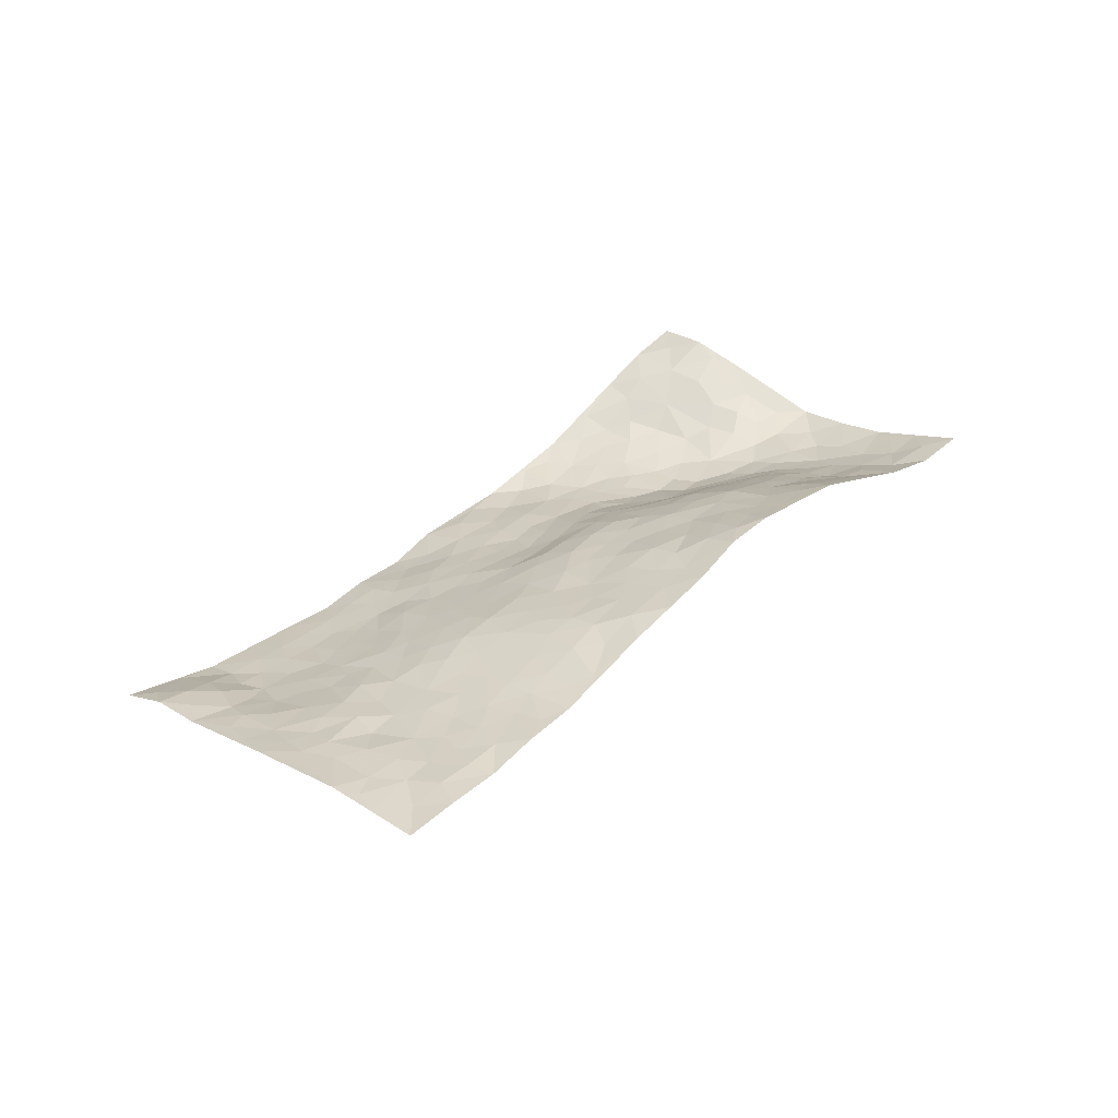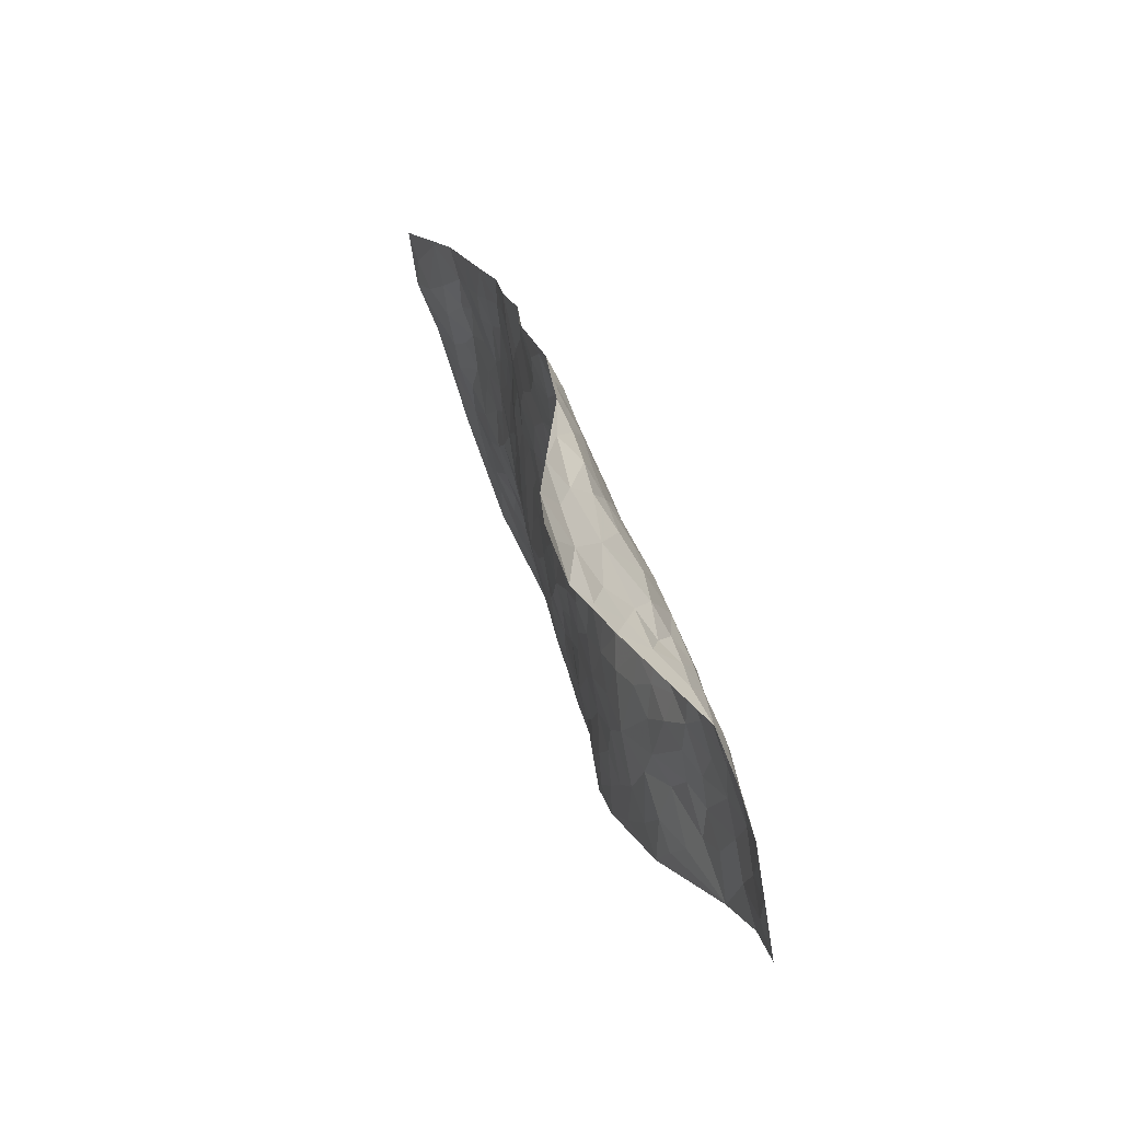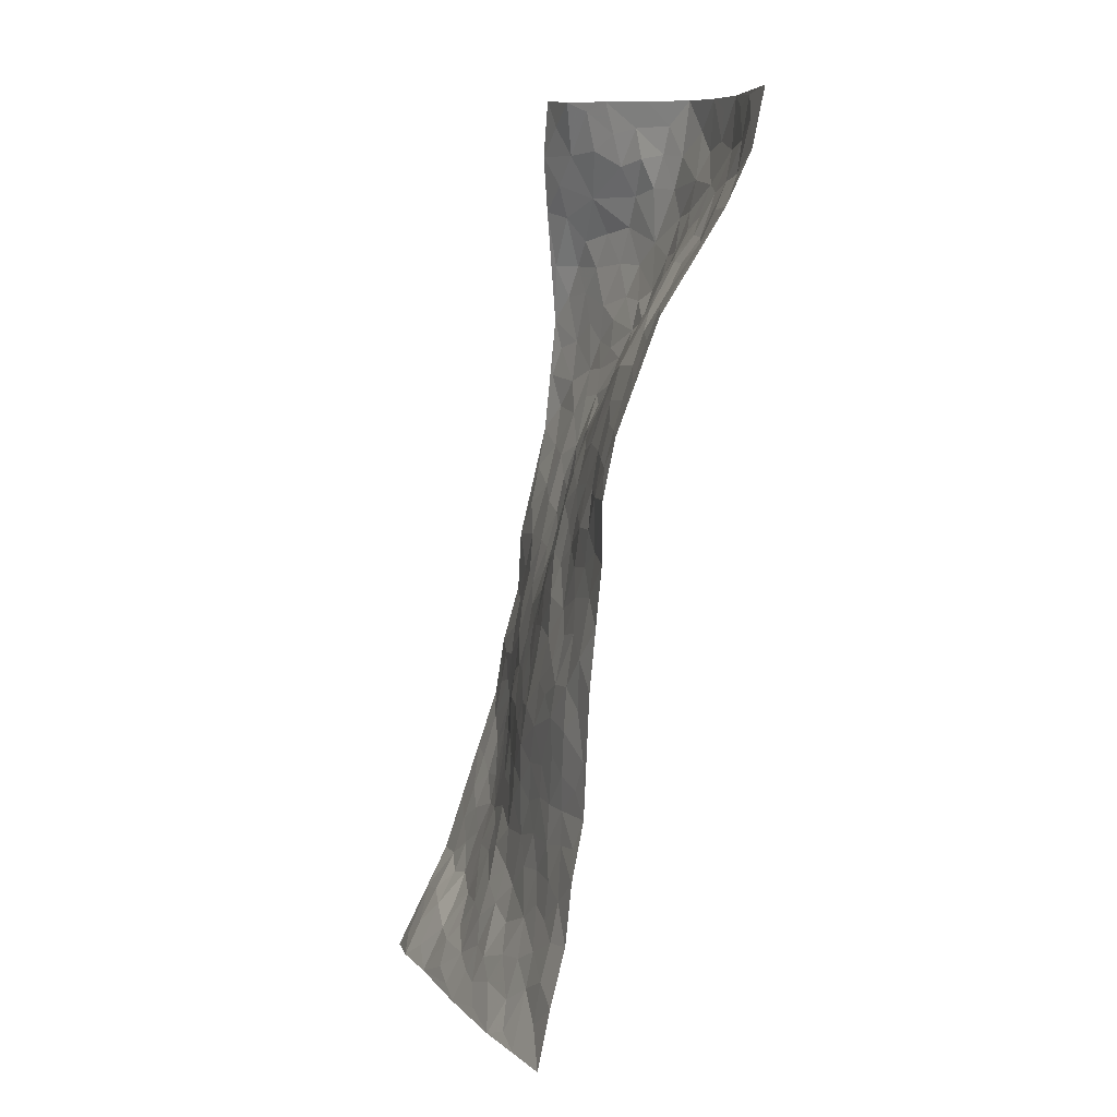
<metadata>
{"format":"obj","ext":"obj","renderer":"f3d","projection":"perspective","resolution":1024,"background":"white","views":[{"elev":26.3,"azim":-0.0,"up":"+Z"},{"elev":66.7,"azim":59.1,"up":"+Y"},{"elev":-40.2,"azim":58.6,"up":"+Y"}]}
</metadata>
<code>
v 2.192 0.7369 0.3263
v 2.911 0.09321 0.2718
v 0.8612 -0.6205 -0.08671
v 1.574 -1.313 -0.03135
v 2.363 0.3802 0.164
v 2.564 0.4393 0.2025
v 2.376 0.4383 0.202
v 1.537 0.08766 -0.001493
v 2.373 0.5755 0.289
v 2.403 0.4933 0.2321
v 2.028 0.5815 0.2271
v 2.278 0.6456 0.3281
v 2.233 0.3904 0.1429
v 2.108 0.656 0.2853
v 2.313 0.4684 0.2131
v 1.87 0.433 0.1096
v 2.312 0.5976 0.2987
v 1.856 0.1838 0.05288
v 2.298 0.4134 0.1674
v 2.199 0.5811 0.2691
v 2.197 0.6555 0.307
v 2.114 0.5766 0.2476
v 2.084 0.4716 0.161
v 2.076 0.5301 0.2049
v 2.272 0.5341 0.2545
v 2.343 0.5216 0.2511
v 2.183 0.4946 0.2031
v 2.159 0.4324 0.1509
v 2.48 0.3672 0.1672
v 2.469 0.5075 0.246
v 2.738 -0.0787 0.2536
v 2.063 0.3169 0.1029
v 1.469 -0.2083 -0.02098
v 2.742 0.2673 0.2154
v 2.066 0.07894 0.09335
v 2.61 0.1241 0.1827
v 2.675 0.08127 0.2029
v 2.254 0.1971 0.1017
v 2.377 0.09979 0.1541
v 2.555 -0.2401 0.2912
v 2.683 0.2945 0.2028
v 2.393 0.1714 0.1356
v 2.318 -0.1413 0.2297
v 2.086 0.2585 0.09277
v 2.013 0.2618 0.08041
v 1.991 0.3297 0.09377
v 2.283 -0.02286 0.1834
v 2.174 -0.03012 0.1573
v 1.746 -0.3578 0.08122
v 1.923 0.1749 0.06235
v 2.095 -0.1756 0.1741
v 2.224 -0.06854 0.1868
v 1.785 0.2672 0.04387
v 2.466 0.04885 0.1889
v 1.947 0.2376 0.06583
v 2.579 0.2833 0.168
v 1.805 -0.1262 0.06179
v 1.731 -0.1882 0.05467
v 1.641 -0.4385 0.0522
v 1.974 -0.219 0.1491
v 2.025 -0.1708 0.1582
v 1.901 -0.411 0.1386
v 2.22 0.3016 0.1099
v 2.463 0.2257 0.1435
v 2.765 0.2049 0.223
v 2.011 0.3966 0.1161
v 1.795 0.342 0.0713
v 2.418 0.3336 0.1481
v 2.08 0.4061 0.1314
v 1.963 0.4986 0.1642
v 1.705 0.2644 0.03659
v 2.018 0.462 0.1397
v 1.946 0.4385 0.1199
v 1.857 0.3697 0.08534
v 1.919 0.3391 0.08314
v 2.64 0.2491 0.1822
v 2.821 0.1745 0.2421
v 2.41 0.2628 0.1313
v 2.223 -0.5949 0.2186
v 2.572 0.193 0.1655
v 2.148 0.2721 0.09868
v 2.217 0.1345 0.1055
v 1.917 -0.3073 0.141
v 1.897 -0.2066 0.1196
v 1.823 -0.2043 0.08276
v 1.711 0.08914 0.03516
v 2.395 0.03777 0.185
v 2.568 0.3528 0.1771
v 2.531 0.1321 0.1689
v 2.057 0.2037 0.08202
v 2.16 0.3529 0.1211
v 2.357 -0.02115 0.1971
v 1.984 -0.1177 0.1337
v 2.017 -0.0219 0.1157
v 2.439 0.1039 0.1676
v 1.625 0.01536 0.01923
v 2.179 0.03394 0.1298
v 1.977 0.1345 0.06893
v 2.046 -0.08245 0.1396
v 1.924 -0.04504 0.09257
v 2.653 0.3536 0.2047
v 2.465 0.1609 0.1532
v 2.511 0.2676 0.1586
v 1.864 0.2727 0.06022
v 2.271 0.09315 0.1321
v 2.298 0.2954 0.12
v 1.851 -0.04285 0.0685
v 1.813 0.02258 0.05282
v 2.319 0.0407 0.1667
v 1.961 -0.4909 0.1454
v 1.688 -0.05807 0.03446
v 1.777 -0.04914 0.04912
v 1.733 -0.1152 0.04691
v 2.091 0.1428 0.08349
v 1.8 0.1024 0.05118
v 2.337 0.2178 0.1172
v 2.192 0.2223 0.09685
v 2.155 0.1684 0.09016
v 2.107 -0.04837 0.1461
v 1.958 0.03243 0.08552
v 2.106 0.0209 0.118
v 1.882 0.06299 0.0619
v 1.882 -0.1302 0.09175
v 2.324 0.1454 0.1279
v 1.737 0.01707 0.0446
v 1.749 0.1777 0.03534
v 1.995 0.1954 0.07134
v 2.483 0.4417 0.1998
v 2.43 0.4111 0.1821
v 1.762 -0.2697 0.07718
v 1.557 -0.2263 0.01242
v 1.83 -0.3262 0.1117
v 1.853 -0.2603 0.1129
v 1.692 -0.3031 0.05511
v 1.342 -0.8295 -0.02456
v 1.683 -0.3703 0.05867
v 1.57 -0.3209 0.01773
v 1.812 -0.418 0.1084
v 2.144 -0.6853 0.1844
v 2.159 -0.1217 0.1814
v 1.862 -0.8254 0.08848
v 1.908 -0.9516 0.06757
v 2.213 -0.2889 0.2182
v 2.165 -0.4604 0.2123
v 2.003 0.07732 0.08107
v 2.246 0.02993 0.153
v 1.622 0.1056 0.02184
v 1.66 0.1874 0.02612
v 1.459 -0.0008254 -0.04144
v 2.116 -0.5102 0.1905
v 2.024 -0.3786 0.1652
v 1.39 -0.3536 -0.05112
v 1.503 -0.3588 -0.001054
v 1.5 -0.7043 -0.0001889
v 1.557 -0.6702 0.0231
v 1.324 -0.3358 -0.07138
v 1.342 -0.4487 -0.05858
v 1.504 -0.4616 7.741e-05
v 1.956 -0.367 0.1477
v 2.002 -0.2977 0.1573
v 2.132 -0.3036 0.195
v 2.066 -0.3228 0.1761
v 2.114 -0.4091 0.2006
v 2.058 -0.2449 0.1717
v 2.051 -0.4575 0.1741
v 2.064 -0.775 0.1497
v 2.185 -0.5319 0.21
v 2.295 -0.2934 0.2433
v 2.269 -0.3674 0.2472
v 2.283 -0.2142 0.2318
v 2.38 -0.4154 0.2841
v 2.164 -0.2203 0.2024
v 2.23 -0.1576 0.2096
v 2.195 -0.3767 0.2211
v 2.298 -0.5052 0.2627
v 1.898 -0.5833 0.134
v 1.873 -0.4964 0.1275
v 1.718 -0.5592 0.08702
v 1.715 -0.4615 0.07712
v 1.809 -0.5635 0.1107
v 1.763 -0.7325 0.07687
v 1.762 -0.6412 0.09404
v 1.844 -0.6245 0.118
v 2.129 -0.5978 0.1888
v 2.047 -0.5333 0.1699
v 2.027 -0.6064 0.1623
v 1.968 -0.6945 0.143
v 1.864 -0.6921 0.1166
v 1.783 -0.49 0.1041
v 2.757 0.1146 0.2198
v 2.579 0.009993 0.2021
v 2.687 0.1704 0.1928
v 2.827 0.005278 0.249
v 2.831 0.09305 0.2503
v 2.743 0.02599 0.2255
v 2.661 -0.0006875 0.2245
v 2.596 -0.1162 0.2522
v 2.61 -0.05022 0.2272
v 2.535 0.06394 0.1876
v 2.486 -0.06892 0.2204
v 2.51 -0.004739 0.2035
v 2.507 -0.1593 0.2577
v 2.404 -0.2276 0.2556
v 2.571 -0.1767 0.2719
v 2.416 -0.1334 0.2359
v 2.48 -0.2309 0.2722
v 2.435 -0.3256 0.2803
v 2.413 -0.06243 0.2192
v 2.369 -0.2945 0.2593
v 2.345 -0.359 0.265
v 1.968 -0.5644 0.1476
v 1.915 -0.6505 0.1364
v 2.052 -0.69 0.1655
v 1.832 -0.7564 0.09414
v 1.918 -0.7631 0.1184
v 1.966 -0.8627 0.1031
v 1.992 -0.7651 0.1311
v 1.902 -0.8831 0.08246
v 1.614 -0.5281 0.04813
v 1.674 -0.5126 0.06913
v 1.624 -0.6798 0.04422
v 1.7 -0.6835 0.0662
v 1.661 -0.6123 0.06614
v 1.432 -0.2988 -0.03915
v 1.442 -0.4922 -0.02275
v 1.582 -0.6057 0.03471
v 1.566 -0.4307 0.02481
v 2.241 -0.4463 0.2447
v 2.31 -0.4322 0.2664
v 1.413 -0.2353 -0.04345
v 1.129 -0.3656 -0.09559
v 1.628 -0.2873 0.03334
v 1.615 -0.3736 0.03755
v 1.314 -0.5071 -0.06205
v 1.744 -1.132 0.009517
v 1.036 -0.7924 -0.05775
v 1.769 -0.8278 0.06155
v 1.386 -0.7695 -0.02071
v 1.724 -0.7806 0.05685
v 1.214 -0.9676 -0.03439
v 1.286 -0.6009 -0.05623
v 1.514 -0.6044 0.006457
v 1.222 -0.6918 -0.06199
v 1.444 -0.6061 -0.01804
v 1.206 -0.2677 -0.0894
v 1.648 -0.1505 0.03219
v 1.248 -0.3313 -0.07959
v 1.663 -0.2289 0.04227
v 1.441 -0.3981 -0.03075
v 1.121 -0.7274 -0.05684
v 1.421 -0.696 -0.01644
v 1.201 -0.3878 -0.08235
v 1.525 -0.5314 0.009815
v 1.383 -0.6097 -0.03587
v 1.503 -0.2798 -0.01034
v 1.402 -0.4466 -0.03991
v 1.412 -0.1566 -0.03968
v 1.292 -0.1788 -0.08271
v 1.373 -0.08925 -0.05489
v 1.48 -0.1357 -0.02204
v 1.607 -0.07759 0.01579
v 1.568 -0.1467 0.01129
v 1.223 -0.4585 -0.0767
v 1.3 -0.7675 -0.03521
v 1.18 -0.6082 -0.07668
v 1.149 -0.44 -0.08797
v 1.349 -0.6635 -0.03944
v 1.283 -0.6676 -0.05123
v 1.156 -0.7787 -0.04843
v 1.425 -0.8447 -0.01538
v 1.166 -0.5151 -0.08514
v 1.119 -0.5697 -0.08353
v 1.217 -0.7751 -0.04793
v 1.132 -0.8358 -0.04683
v 1.235 -0.8579 -0.04187
v 1.36 -0.5508 -0.04619
v 1.047 -0.578 -0.07574
v 1.357 -0.1957 -0.06004
v 1.308 -0.2571 -0.07416
v 1.544 -0.01606 -0.01037
v 1.493 -0.06428 -0.02746
v 1.394 -1.14 -0.01848
v 1.091 -0.498 -0.09573
v 1.241 -0.5371 -0.073
v 1.173 -0.9019 -0.04104
v 1.271 -0.9219 -0.0346
v 1.157 -0.6713 -0.06715
v 1.279 -0.4013 -0.07466
v 1.034 -0.4457 -0.1058
v 1.467 -0.5486 -0.008648
v 0.932 -0.6337 -0.07136
v 0.9483 -0.704 -0.05698
v 1.086 -0.6433 -0.06223
v 1.004 -0.6456 -0.06149
v 0.9723 -0.5189 -0.0966
v 1.022 -0.7186 -0.05645
v 1.471 -0.7787 -0.01262
v 1.509 -0.8508 -0.007694
v 1.582 -0.7754 0.01639
v 1.458 -0.9892 -0.01498
v 1.649 -0.902 0.0174
v 1.319 -1.038 -0.02606
v 1.463 -0.9121 -0.01894
v 1.368 -0.9439 -0.02148
v 1.56 -0.9578 -0.005583
v 1.328 -0.8927 -0.02877
v 1.311 -0.9737 -0.02801
v 1.389 -1.015 -0.02105
v 1.585 -0.8543 0.01094
v 1.658 -0.8214 0.03156
v 1.658 -0.7468 0.04228
v 1.555 -1.12 -0.01416
v 1.666 -1.03 0.009684
v 1.529 -1.038 -0.0103
v 1.471 -1.101 -0.01814
v 1.6 -1.061 -0.00373
v 1.485 -1.225 -0.02478
v 1.629 -0.9692 0.006794
v 1.455 -1.166 -0.02071
v 1.689 -1.093 0.01006
v 1.659 -1.223 -0.007817
v 1.826 -1.043 0.04456
v 1.631 -1.148 -0.002891
v 1.573 -1.212 -0.02198
v 1.746 -1.036 0.0267
v 1.792 -0.9363 0.0481
v 1.82 -0.8747 0.06326
v 1.846 -0.9778 0.05418
v 1.725 -0.8919 0.0405
v 1.709 -0.9671 0.02703
f 29 6 128
f 12 21 20
f 26 10 9
f 55 45 46
f 27 19 15
f 26 9 17
f 101 6 88
f 12 1 21
f 7 15 19
f 125 86 96
f 84 123 85
f 129 29 128
f 25 27 15
f 12 20 17
f 73 75 66
f 22 14 11
f 26 17 25
f 9 12 17
f 25 15 26
f 5 129 7
f 52 146 48
f 55 18 50
f 7 19 5
f 20 27 25
f 124 82 105
f 41 76 34
f 20 14 22
f 14 20 21
f 14 21 1
f 24 22 11
f 24 27 22
f 72 66 69
f 69 32 91
f 70 24 11
f 24 23 27
f 17 20 25
f 27 20 22
f 10 15 7
f 10 26 15
f 23 28 27
f 27 13 19
f 28 23 69
f 13 27 28
f 119 121 94
f 10 7 129
f 6 30 128
f 9 10 30
f 36 192 80
f 80 102 89
f 118 81 44
f 64 103 78
f 115 126 86
f 45 32 46
f 91 63 13
f 129 68 29
f 95 87 54
f 95 54 199
f 202 40 204
f 82 97 105
f 29 88 6
f 18 55 104
f 148 126 71
f 38 82 124
f 50 18 122
f 117 82 38
f 5 19 106
f 82 117 118
f 80 64 102
f 127 45 55
f 194 77 190
f 98 35 114
f 39 124 105
f 127 50 98
f 106 19 13
f 66 75 46
f 39 95 42
f 63 117 38
f 95 89 102
f 101 56 76
f 51 140 99
f 18 53 126
f 62 83 132
f 45 127 90
f 112 113 57
f 103 29 68
f 130 85 58
f 109 39 105
f 35 94 121
f 113 246 58
f 151 165 163
f 120 100 94
f 114 127 98
f 192 190 65
f 95 39 87
f 36 191 37
f 67 104 74
f 56 101 88
f 13 63 106
f 192 34 76
f 268 241 243
f 108 115 125
f 93 84 60
f 133 84 85
f 156 288 157
f 101 76 41
f 80 103 64
f 105 97 146
f 99 61 51
f 92 109 47
f 125 96 111
f 158 227 153
f 75 104 55
f 69 66 32
f 81 91 32
f 106 78 68
f 42 64 78
f 77 34 65
f 24 70 72
f 75 73 16
f 16 71 67
f 2 34 77
f 13 28 91
f 103 56 88
f 56 80 76
f 72 69 23
f 11 16 70
f 16 73 70
f 16 67 74
f 115 18 126
f 24 72 23
f 73 72 70
f 16 74 75
f 72 73 66
f 32 45 44
f 84 83 60
f 66 46 32
f 78 106 116
f 117 63 81
f 67 53 104
f 103 68 78
f 69 91 28
f 36 80 89
f 106 38 116
f 106 68 5
f 81 118 117
f 62 132 138
f 32 44 81
f 53 67 71
f 57 58 85
f 123 100 107
f 93 60 61
f 33 230 224
f 8 96 147
f 132 133 130
f 140 48 119
f 93 100 123
f 122 98 50
f 164 60 160
f 53 71 126
f 125 112 108
f 193 194 195
f 75 55 46
f 63 91 81
f 56 103 80
f 196 198 31
f 18 104 53
f 121 48 97
f 38 106 63
f 118 97 82
f 97 35 121
f 51 172 140
f 130 134 49
f 87 39 109
f 288 252 263
f 97 114 35
f 47 43 92
f 57 113 58
f 248 130 58
f 34 101 41
f 114 90 127
f 116 124 42
f 145 94 35
f 118 114 97
f 167 79 175
f 98 145 35
f 85 123 57
f 43 47 52
f 199 36 89
f 42 78 116
f 159 83 62
f 88 29 103
f 74 104 75
f 118 44 90
f 173 140 172
f 42 95 102
f 190 192 37
f 65 190 77
f 89 95 199
f 125 111 112
f 92 87 109
f 18 115 122
f 177 180 176
f 112 57 107
f 109 105 146
f 93 94 100
f 285 286 275
f 96 86 147
f 137 232 131
f 57 123 107
f 87 92 208
f 49 134 136
f 132 130 49
f 161 164 162
f 50 127 55
f 122 108 107
f 122 107 100
f 48 140 52
f 118 90 114
f 99 119 94
f 123 84 93
f 36 37 192
f 48 121 119
f 120 122 100
f 39 42 124
f 38 124 116
f 248 58 246
f 44 45 90
f 98 122 120
f 146 52 47
f 94 93 99
f 168 209 170
f 212 183 188
f 202 197 200
f 42 102 64
f 107 108 112
f 99 93 61
f 8 280 96
f 112 111 113
f 125 115 86
f 115 108 122
f 128 30 10
f 5 68 129
f 10 129 128
f 132 49 138
f 83 84 133
f 130 133 85
f 83 133 132
f 248 134 130
f 156 152 224
f 151 110 165
f 212 186 211
f 153 224 249
f 254 251 244
f 246 261 262
f 225 158 249
f 49 136 179
f 185 184 150
f 214 188 181
f 181 188 182
f 161 163 174
f 143 170 172
f 110 211 185
f 184 79 167
f 174 228 169
f 62 110 159
f 163 150 144
f 210 169 229
f 170 143 168
f 176 211 110
f 98 120 145
f 94 145 120
f 48 146 97
f 109 146 47
f 148 86 126
f 147 86 148
f 71 8 148
f 8 147 148
f 244 276 254
f 232 136 134
f 174 143 161
f 60 83 160
f 163 162 151
f 159 160 83
f 261 281 262
f 259 281 149
f 219 220 59
f 246 113 111
f 33 255 131
f 157 256 152
f 137 255 153
f 230 278 279
f 262 260 33
f 154 155 242
f 131 255 137
f 248 131 232
f 281 280 149
f 259 258 278
f 220 179 59
f 159 151 160
f 162 160 151
f 164 61 60
f 228 174 144
f 144 174 163
f 159 110 151
f 161 172 164
f 186 184 185
f 161 162 163
f 61 164 51
f 160 162 164
f 187 217 213
f 150 163 165
f 205 202 200
f 79 184 139
f 170 43 173
f 174 169 143
f 161 143 172
f 167 144 150
f 176 180 183
f 172 170 173
f 223 226 221
f 185 150 165
f 99 140 119
f 207 206 203
f 172 51 164
f 43 52 173
f 173 52 140
f 167 175 228
f 228 229 169
f 210 168 169
f 177 110 62
f 189 138 179
f 62 138 177
f 136 232 233
f 181 182 222
f 150 184 167
f 178 180 189
f 49 179 138
f 177 138 189
f 180 178 182
f 178 179 220
f 307 308 304
f 222 223 221
f 215 187 188
f 176 183 212
f 187 213 186
f 214 215 188
f 185 211 186
f 237 181 239
f 182 188 183
f 110 185 165
f 216 215 141
f 211 176 212
f 182 183 180
f 176 110 177
f 213 184 186
f 178 189 179
f 177 189 180
f 195 190 37
f 197 198 200
f 195 194 190
f 34 192 65
f 80 192 76
f 37 196 195
f 194 2 77
f 193 2 194
f 196 37 191
f 31 193 195
f 198 196 191
f 31 195 196
f 199 201 191
f 197 204 31
f 198 191 201
f 31 198 197
f 201 199 54
f 36 199 191
f 54 208 201
f 208 43 205
f 208 54 87
f 198 201 200
f 206 205 203
f 43 170 203
f 210 207 209
f 40 202 206
f 31 204 40
f 197 202 204
f 208 205 200
f 43 203 205
f 205 206 202
f 203 209 207
f 171 40 207
f 40 206 207
f 208 200 201
f 43 208 92
f 170 209 203
f 168 143 169
f 207 210 171
f 168 210 209
f 188 187 212
f 212 187 186
f 166 139 213
f 184 213 139
f 237 214 181
f 215 214 141
f 216 141 218
f 213 217 166
f 142 166 216
f 217 216 166
f 187 215 217
f 216 217 215
f 237 141 214
f 142 216 218
f 223 222 182
f 179 136 59
f 223 220 219
f 267 238 251
f 237 327 141
f 223 182 178
f 158 290 253
f 220 223 178
f 59 233 227
f 233 59 136
f 248 246 131
f 153 249 158
f 251 254 267
f 223 219 226
f 111 261 246
f 297 251 238
f 276 256 157
f 167 228 144
f 229 228 175
f 175 171 229
f 229 171 210
f 260 257 33
f 265 271 272
f 266 289 283
f 269 243 250
f 249 224 152
f 266 283 271
f 227 233 137
f 253 227 158
f 325 313 320
f 135 264 275
f 310 329 239
f 270 298 297
f 249 256 225
f 275 273 269
f 311 222 221
f 155 154 299
f 234 276 157
f 310 311 299
f 222 239 181
f 221 226 155
f 266 263 252
f 242 290 244
f 264 273 275
f 273 264 243
f 242 244 154
f 276 290 225
f 288 234 157
f 240 282 302
f 275 286 306
f 225 290 158
f 234 263 284
f 241 254 276
f 233 232 137
f 137 153 227
f 264 135 238
f 244 251 154
f 260 259 257
f 227 253 219
f 33 224 255
f 154 297 299
f 240 302 307
f 297 154 251
f 264 268 243
f 253 226 219
f 271 284 263
f 277 294 293
f 290 242 253
f 241 234 284
f 59 227 219
f 242 155 226
f 252 245 231
f 157 152 156
f 257 230 33
f 152 256 249
f 278 230 257
f 262 33 131
f 224 153 255
f 259 278 257
f 134 248 232
f 230 279 224
f 96 261 111
f 261 96 280
f 280 281 261
f 246 262 131
f 252 247 245
f 268 267 241
f 283 277 272
f 288 247 252
f 275 274 285
f 295 291 294
f 267 268 264
f 263 234 288
f 309 310 299
f 290 276 244
f 283 272 271
f 267 254 241
f 265 243 241
f 236 240 285
f 297 238 270
f 303 305 298
f 241 276 234
f 221 155 299
f 272 277 293
f 250 243 287
f 286 285 240
f 284 271 265
f 271 263 266
f 295 3 291
f 225 256 276
f 241 284 265
f 289 266 231
f 3 292 291
f 321 235 323
f 293 294 296
f 279 278 258
f 245 279 258
f 279 156 224
f 260 281 259
f 280 8 149
f 262 281 260
f 231 266 252
f 267 264 238
f 306 304 270
f 283 289 295
f 243 269 273
f 236 269 250
f 294 292 296
f 274 236 285
f 269 274 275
f 250 287 293
f 245 289 231
f 236 274 269
f 156 279 247
f 242 226 253
f 247 279 245
f 243 265 287
f 288 156 247
f 265 272 293
f 296 292 236
f 293 287 265
f 295 294 277
f 277 283 295
f 236 250 296
f 289 3 295
f 292 294 291
f 293 296 250
f 300 304 308
f 325 320 235
f 329 330 326
f 270 304 303
f 270 303 298
f 309 305 301
f 135 306 270
f 299 297 298
f 298 309 299
f 238 135 270
f 300 314 305
f 303 300 305
f 304 306 307
f 300 303 304
f 282 319 315
f 322 325 235
f 275 306 135
f 307 306 286
f 240 307 286
f 308 307 302
f 302 282 308
f 308 282 315
f 305 309 298
f 310 309 301
f 310 301 329
f 310 239 311
f 222 311 239
f 299 311 221
f 319 312 315
f 312 323 316
f 301 305 318
f 305 314 316
f 300 308 315
f 316 314 312
f 312 314 315
f 315 314 300
f 323 312 324
f 316 313 318
f 282 4 317
f 330 313 325
f 4 321 324
f 235 320 323
f 282 317 319
f 312 319 317
f 326 325 322
f 316 320 313
f 316 318 305
f 142 218 327
f 327 218 141
f 316 323 320
f 324 312 317
f 4 324 317
f 321 323 324
f 318 313 330
f 328 326 322
f 326 327 329
f 329 327 237
f 326 328 327
f 322 142 328
f 327 328 142
f 329 237 239
f 301 318 330
f 326 330 325
f 330 329 301

</code>
